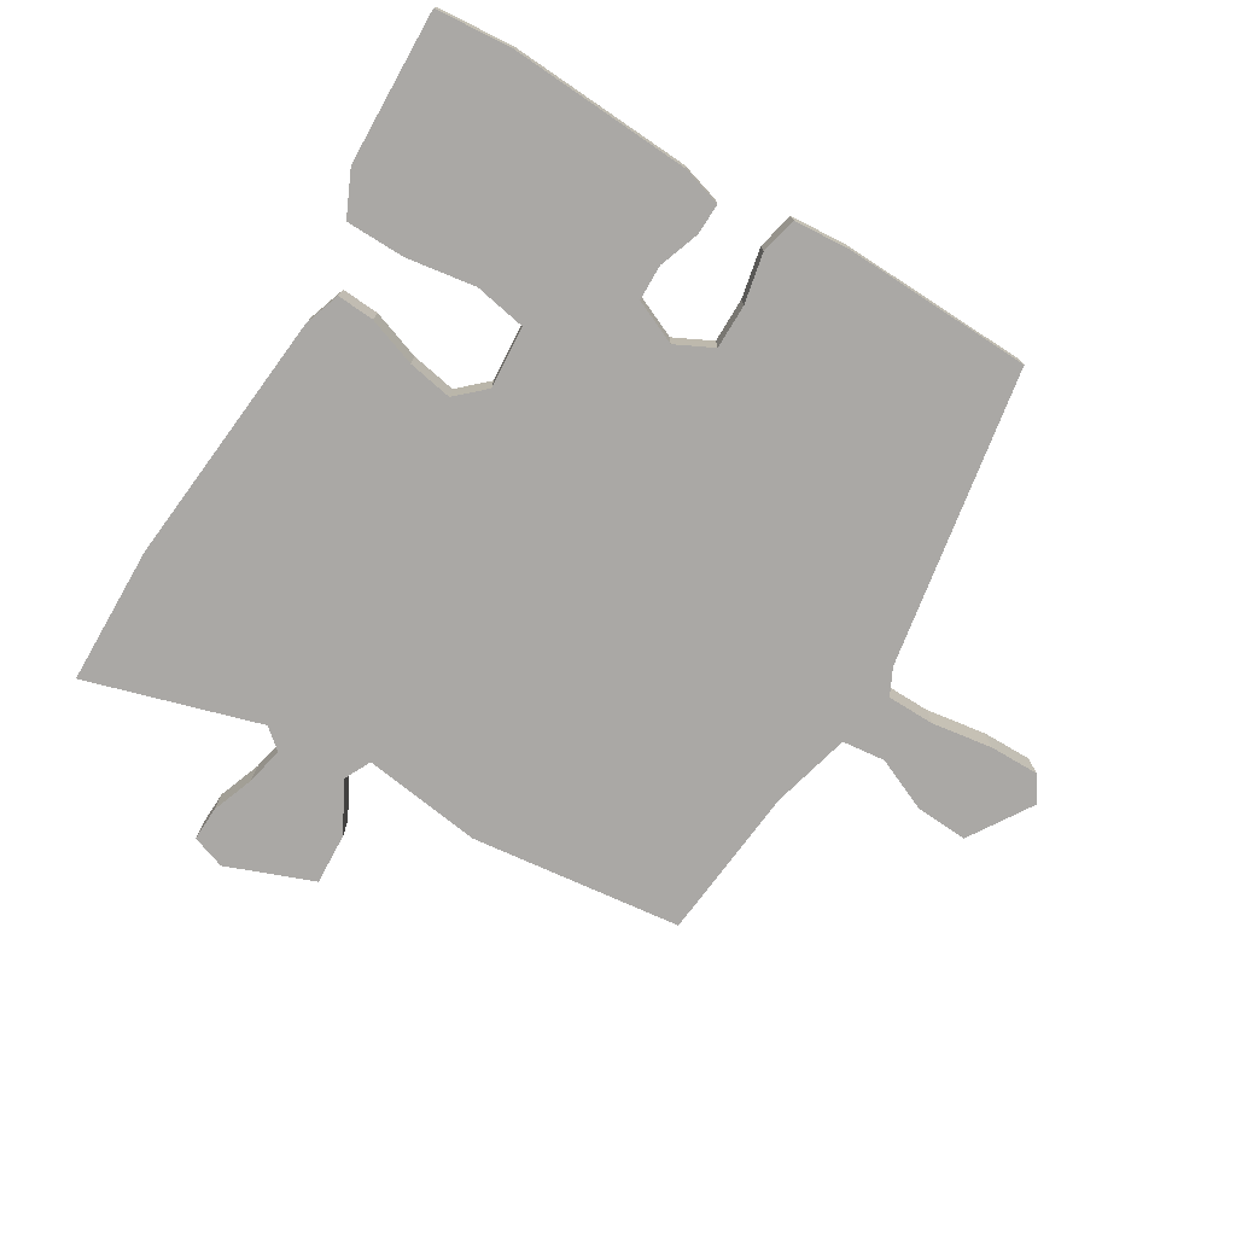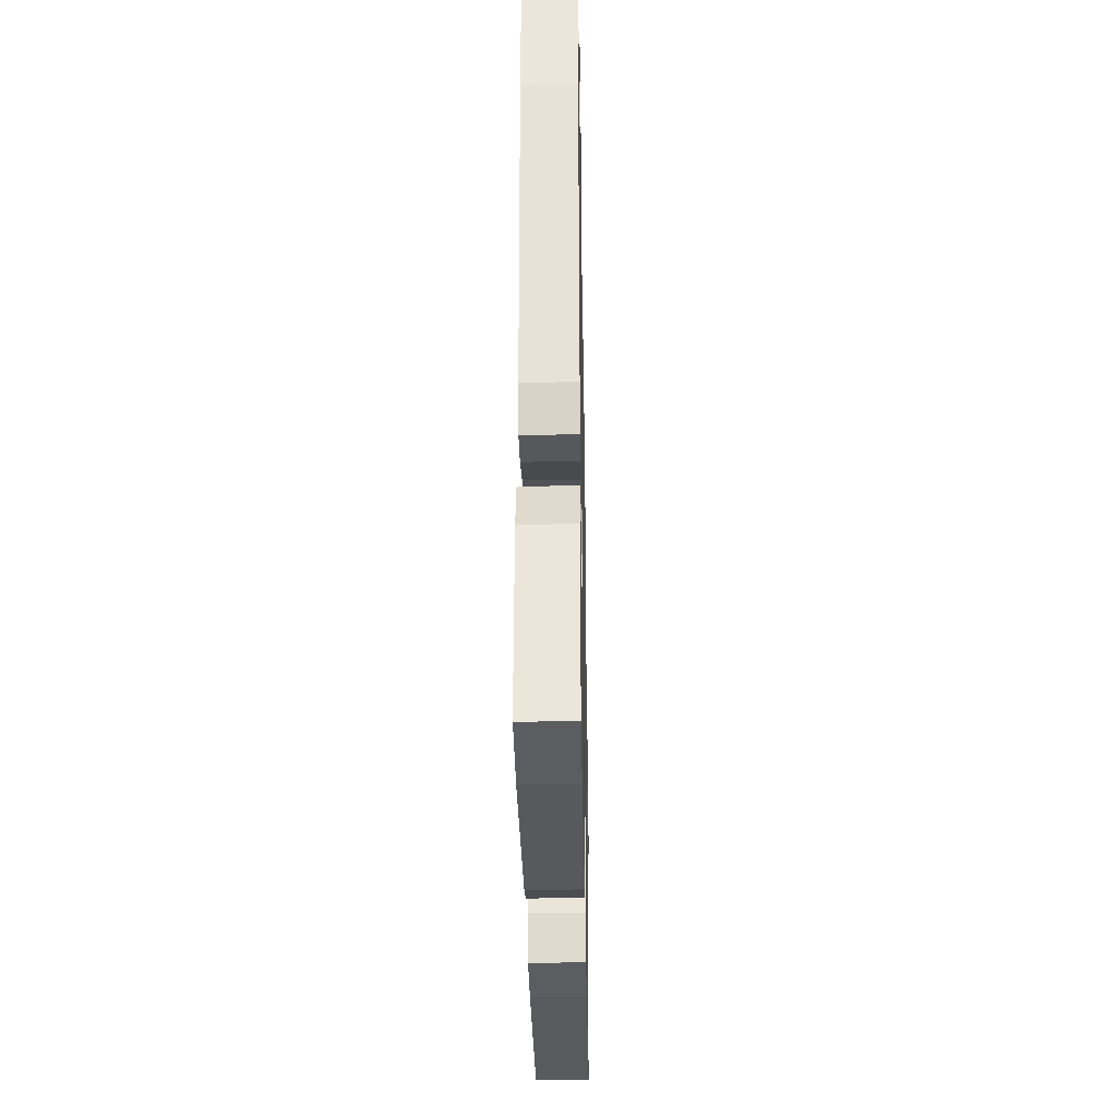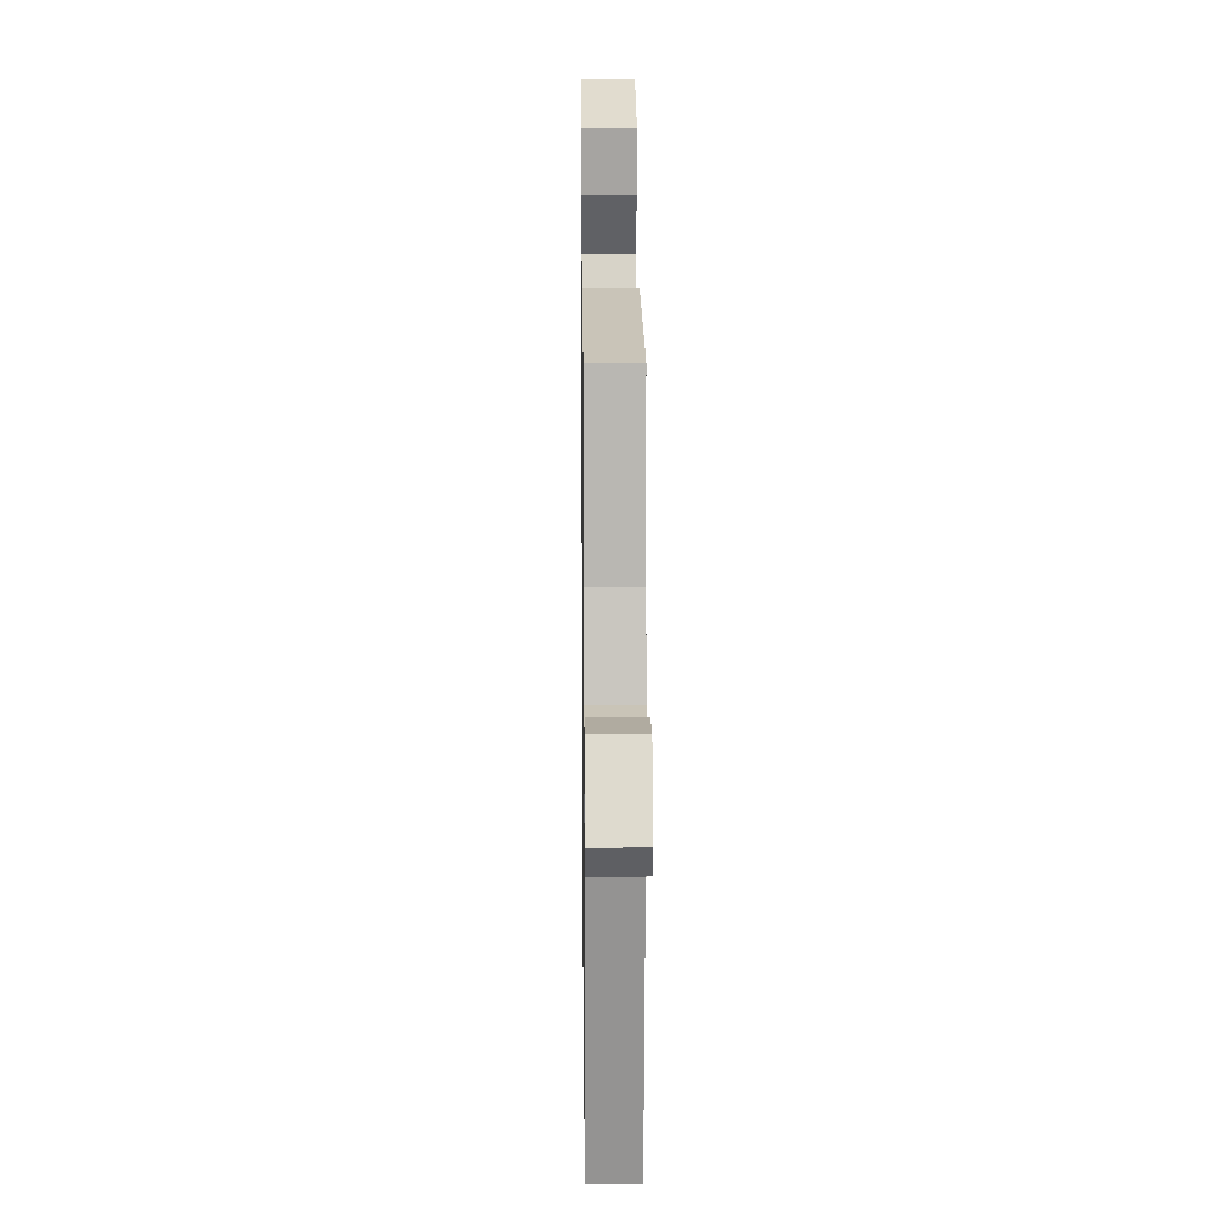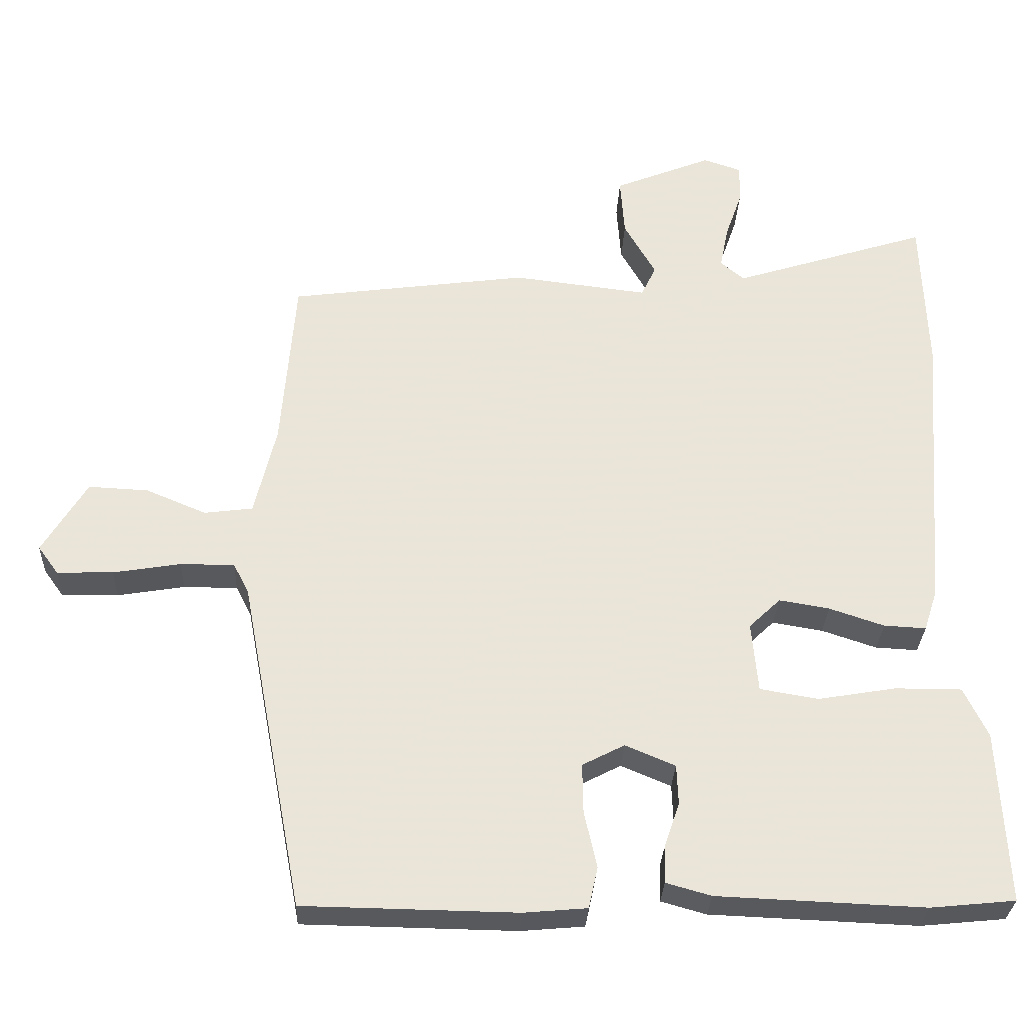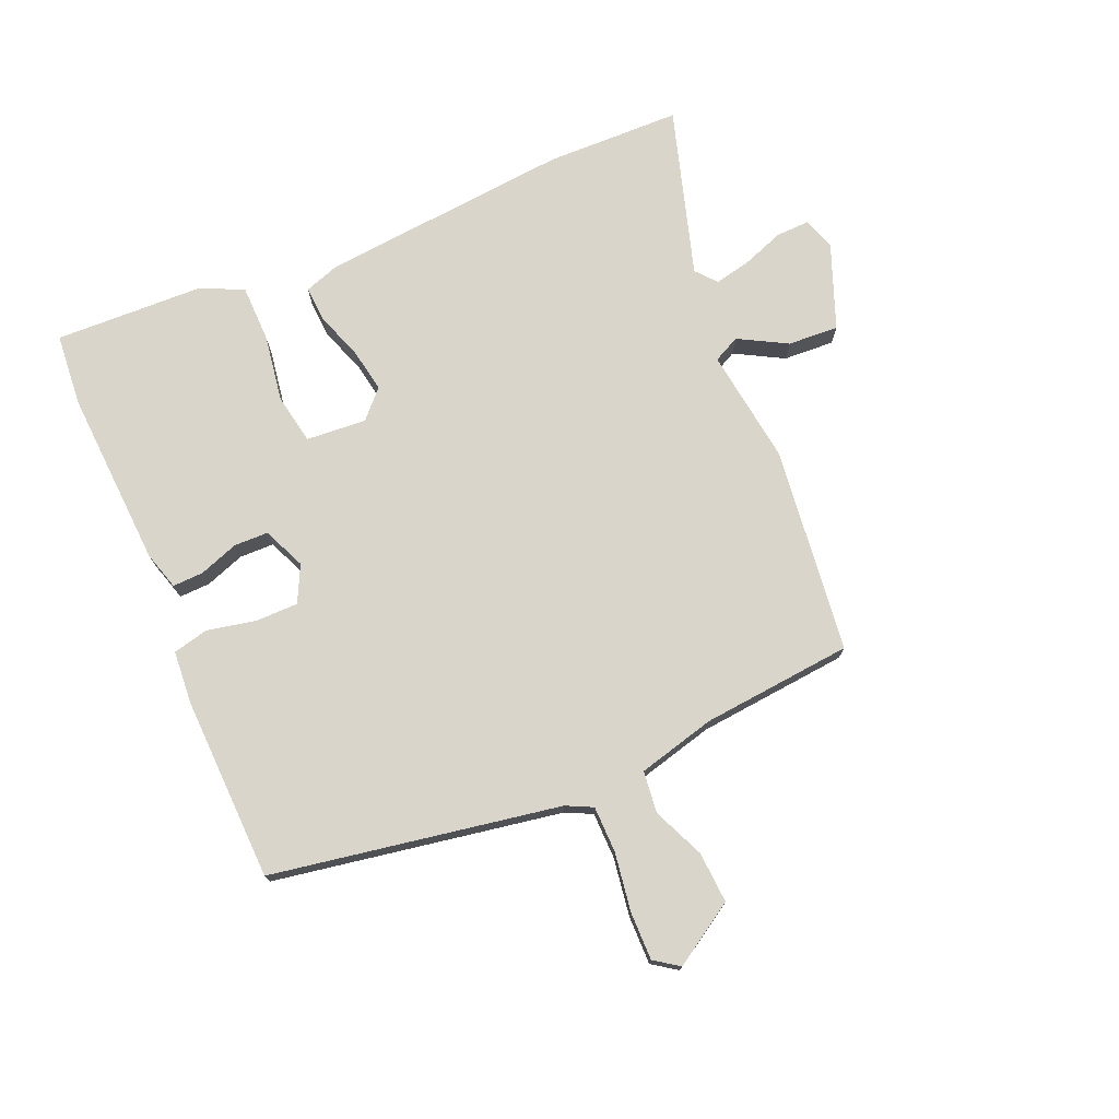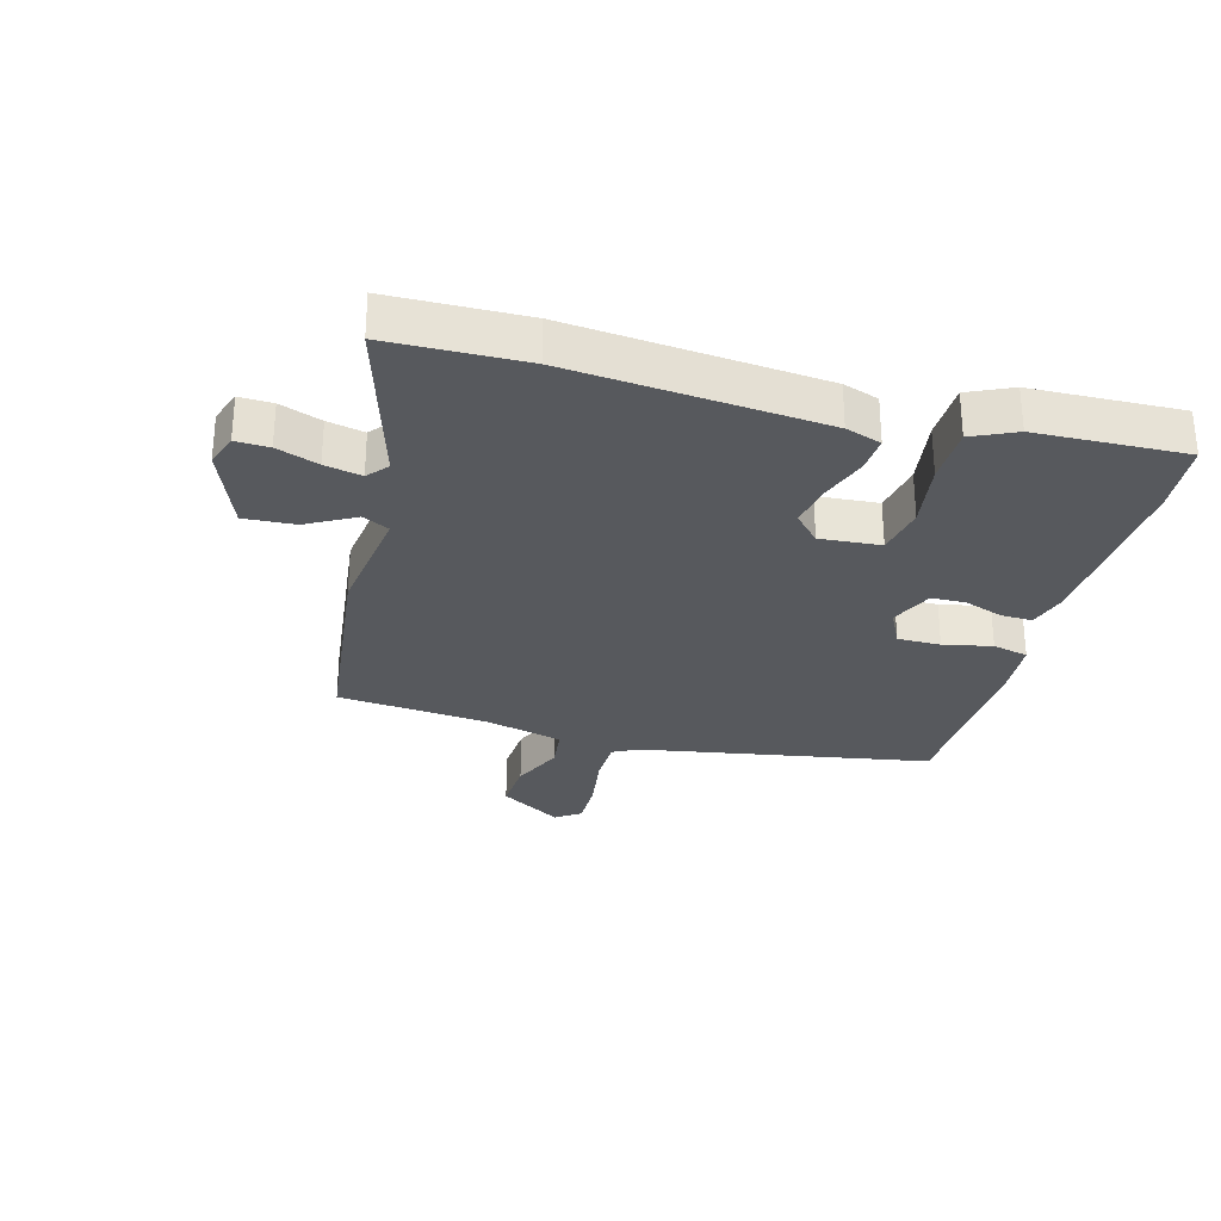
<metadata>
{"format":"obj","ext":"obj","renderer":"f3d","projection":"perspective","resolution":1024,"background":"white","views":[{"elev":-75.2,"azim":148.0,"up":"+Y"},{"elev":-31.4,"azim":91.0,"up":"+Z"},{"elev":12.5,"azim":-90.7,"up":"+Z"},{"elev":-30.0,"azim":-2.4,"up":"+Z"},{"elev":74.6,"azim":-114.0,"up":"+Y"},{"elev":-29.0,"azim":73.9,"up":"+Y"}]}
</metadata>
<code>
v 0.496 0.07 0.616
v 0.504 0.07 0.393
v 0.472 0.07 -0.023
v 0.453 0.07 -0.082
v 0.393 0.07 -0.079
v 0.315 0.07 -0.053
v 0.243 0.07 -0.041
v 0.198 0.07 -0.084
v 0.207 0.07 -0.184
v 0.29 0.07 -0.198
v 0.401 0.07 -0.179
v 0.496 0.07 -0.179
v 0.53 0.07 -0.25
v 0.542 0.07 -0.496
v 0.422 0.07 -0.508
v 0.127 0.07 -0.496
v 0.063 0.07 -0.478
v 0.064 0.07 -0.427
v 0.086 0.07 -0.362
v 0.084 0.07 -0.305
v 0.013 0.07 -0.275
v -0.047 0.07 -0.306
v -0.046 0.07 -0.377
v -0.028 0.07 -0.457
v -0.041 0.07 -0.516
v -0.131 0.07 -0.524
v -0.434 0.07 -0.519
v -0.524 0.07 -0.044
v -0.546 0.07 -0.001
v -0.623 0.07 -0.001
v -0.719 0.07 -0.017
v -0.799 0.07 -0.019
v -0.828 0.07 0.021
v -0.765 0.07 0.125
v -0.68 0.07 0.121
v -0.594 0.07 0.085
v -0.525 0.07 0.094
v -0.494 0.07 0.223
v -0.474 0.07 0.473
v -0.134 0.07 0.519
v 0.058 0.07 0.496
v 0.079 0.07 0.54
v 0.034 0.07 0.619
v 0.028 0.07 0.703
v 0.167 0.07 0.759
v 0.221 0.07 0.741
v 0.22 0.07 0.686
v 0.196 0.07 0.617
v 0.184 0.07 0.556
v 0.218 0.07 0.528
v 0.496 0 0.616
v 0.504 0 0.393
v 0.472 0 -0.023
v 0.453 0 -0.082
v 0.393 0 -0.079
v 0.315 0 -0.053
v 0.243 0 -0.041
v 0.198 0 -0.084
v 0.207 0 -0.184
v 0.29 0 -0.198
v 0.401 0 -0.179
v 0.496 0 -0.179
v 0.53 0 -0.25
v 0.542 0 -0.496
v 0.422 0 -0.508
v 0.127 0 -0.496
v 0.063 0 -0.478
v 0.064 0 -0.427
v 0.086 0 -0.362
v 0.084 0 -0.305
v 0.013 0 -0.275
v -0.047 0 -0.306
v -0.046 0 -0.377
v -0.028 0 -0.457
v -0.041 0 -0.516
v -0.131 0 -0.524
v -0.434 0 -0.519
v -0.524 0 -0.044
v -0.546 0 -0.001
v -0.623 0 -0.001
v -0.719 0 -0.017
v -0.799 0 -0.019
v -0.828 0 0.021
v -0.765 0 0.125
v -0.68 0 0.121
v -0.594 0 0.085
v -0.525 0 0.094
v -0.494 0 0.223
v -0.474 0 0.473
v -0.134 0 0.519
v 0.058 0 0.496
v 0.079 0 0.54
v 0.034 0 0.619
v 0.028 0 0.703
v 0.167 0 0.759
v 0.221 0 0.741
v 0.22 0 0.686
v 0.196 0 0.617
v 0.184 0 0.556
v 0.218 0 0.528
f 45 46 47 48
f 45 48 49
f 42 43 44 45
f 42 45 49
f 41 42 49 50
f 38 39 40 41
f 37 38 41 50
f 33 34 35 36
f 33 36 37
f 30 31 32 33
f 29 30 33 37
f 28 29 37 50
f 23 24 25 26
f 22 23 26 27
f 16 17 18 19
f 16 19 20
f 15 16 20
f 14 15 20
f 13 14 20 21
f 10 11 12 13
f 9 10 13 21
f 3 4 5 6
f 3 6 7
f 2 3 7
f 1 2 7 8
f 22 27 28 50
f 21 22 50 1
f 8 9 21
f 1 8 21
f 98 97 96 95
f 99 98 95
f 95 94 93 92
f 99 95 92
f 100 99 92 91
f 91 90 89 88
f 100 91 88 87
f 86 85 84 83
f 87 86 83
f 83 82 81 80
f 87 83 80 79
f 100 87 79 78
f 76 75 74 73
f 77 76 73 72
f 69 68 67 66
f 70 69 66
f 70 66 65
f 70 65 64
f 71 70 64 63
f 63 62 61 60
f 71 63 60 59
f 56 55 54 53
f 57 56 53
f 57 53 52
f 58 57 52 51
f 100 78 77 72
f 51 100 72 71
f 71 59 58
f 71 58 51
f 1 51 52 2
f 2 52 53 3
f 3 53 54 4
f 4 54 55 5
f 5 55 56 6
f 6 56 57 7
f 7 57 58 8
f 8 58 59 9
f 9 59 60 10
f 10 60 61 11
f 11 61 62 12
f 12 62 63 13
f 13 63 64 14
f 14 64 65 15
f 15 65 66 16
f 16 66 67 17
f 17 67 68 18
f 18 68 69 19
f 19 69 70 20
f 20 70 71 21
f 21 71 72 22
f 22 72 73 23
f 23 73 74 24
f 24 74 75 25
f 25 75 76 26
f 26 76 77 27
f 27 77 78 28
f 28 78 79 29
f 29 79 80 30
f 30 80 81 31
f 31 81 82 32
f 32 82 83 33
f 33 83 84 34
f 34 84 85 35
f 35 85 86 36
f 36 86 87 37
f 37 87 88 38
f 38 88 89 39
f 39 89 90 40
f 40 90 91 41
f 41 91 92 42
f 42 92 93 43
f 43 93 94 44
f 44 94 95 45
f 45 95 96 46
f 46 96 97 47
f 47 97 98 48
f 48 98 99 49
f 49 99 100 50
f 50 100 51 1

</code>
